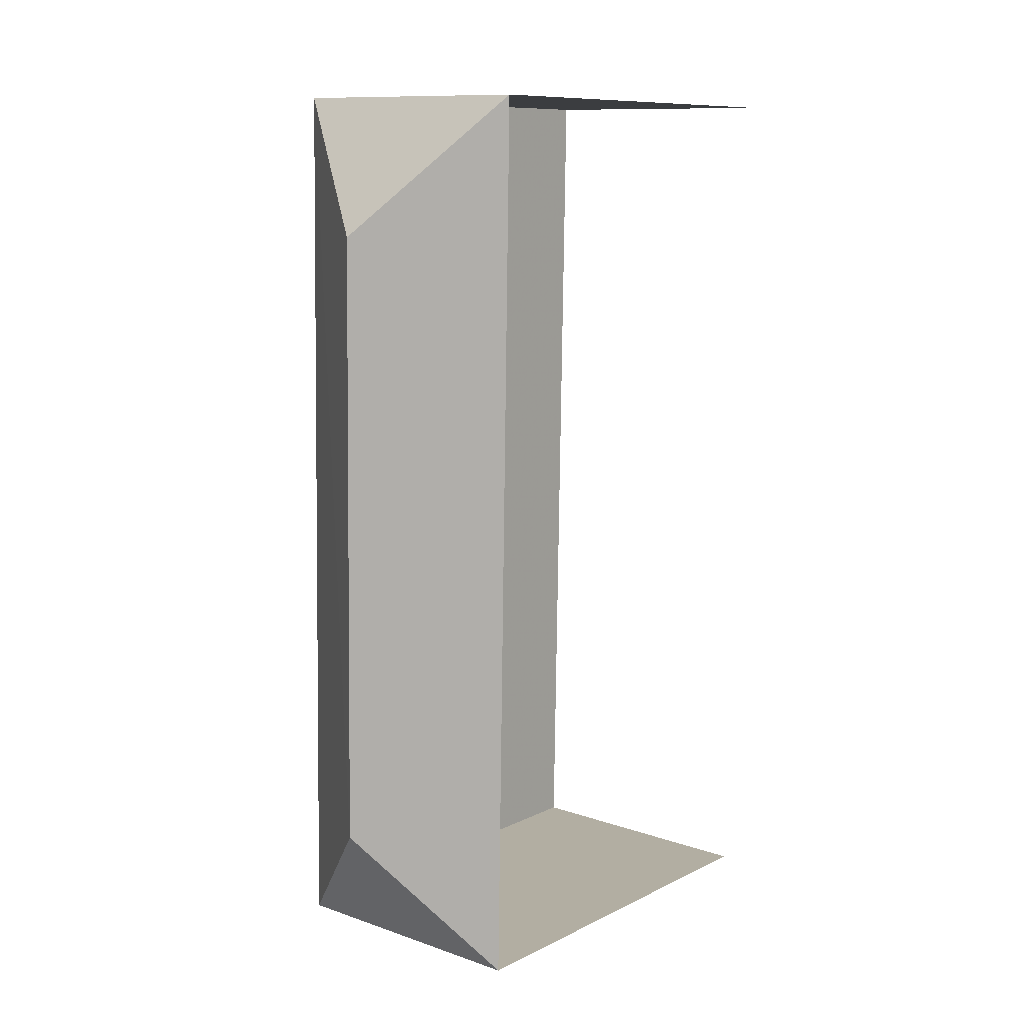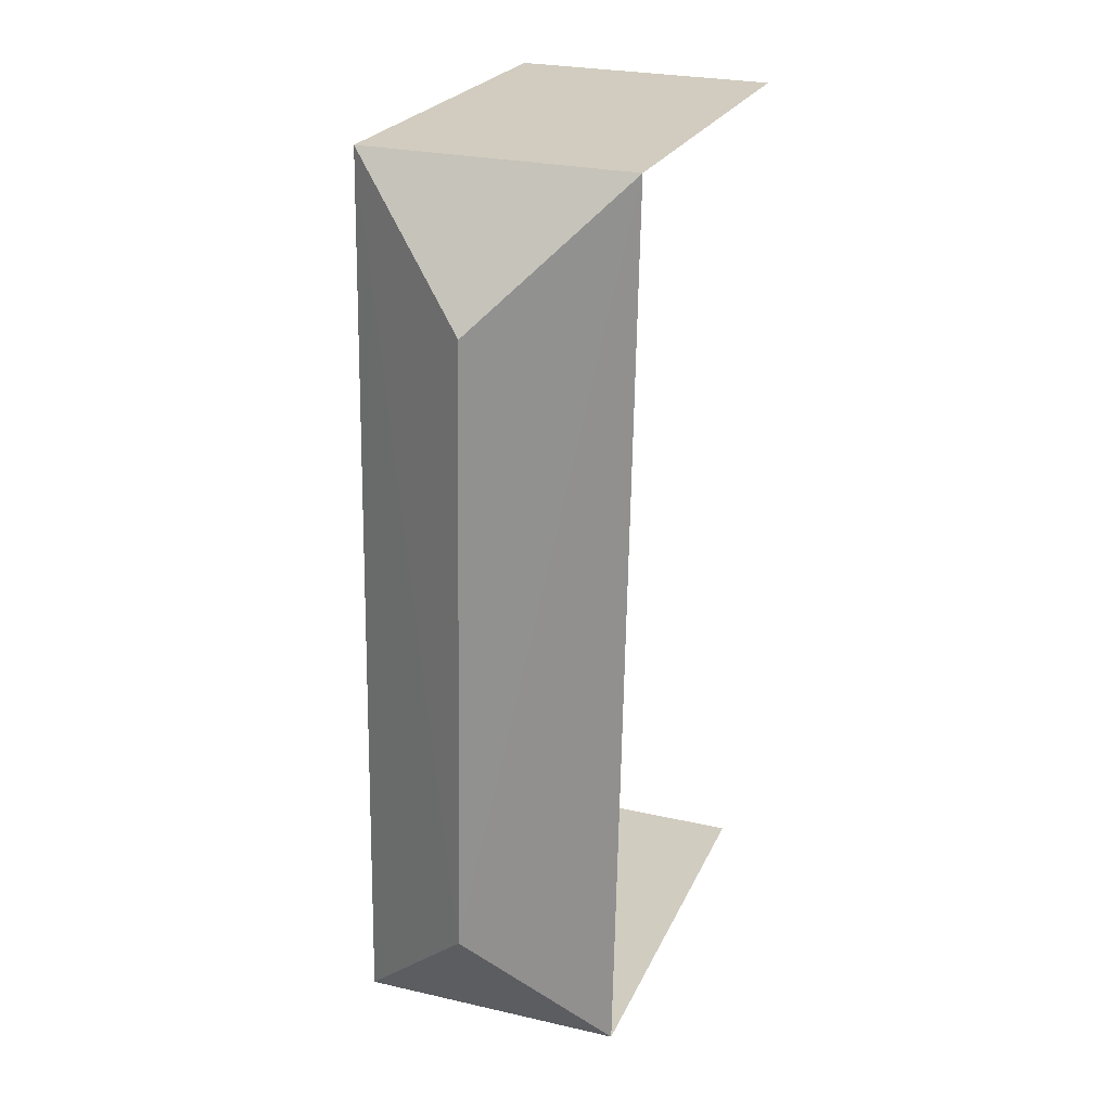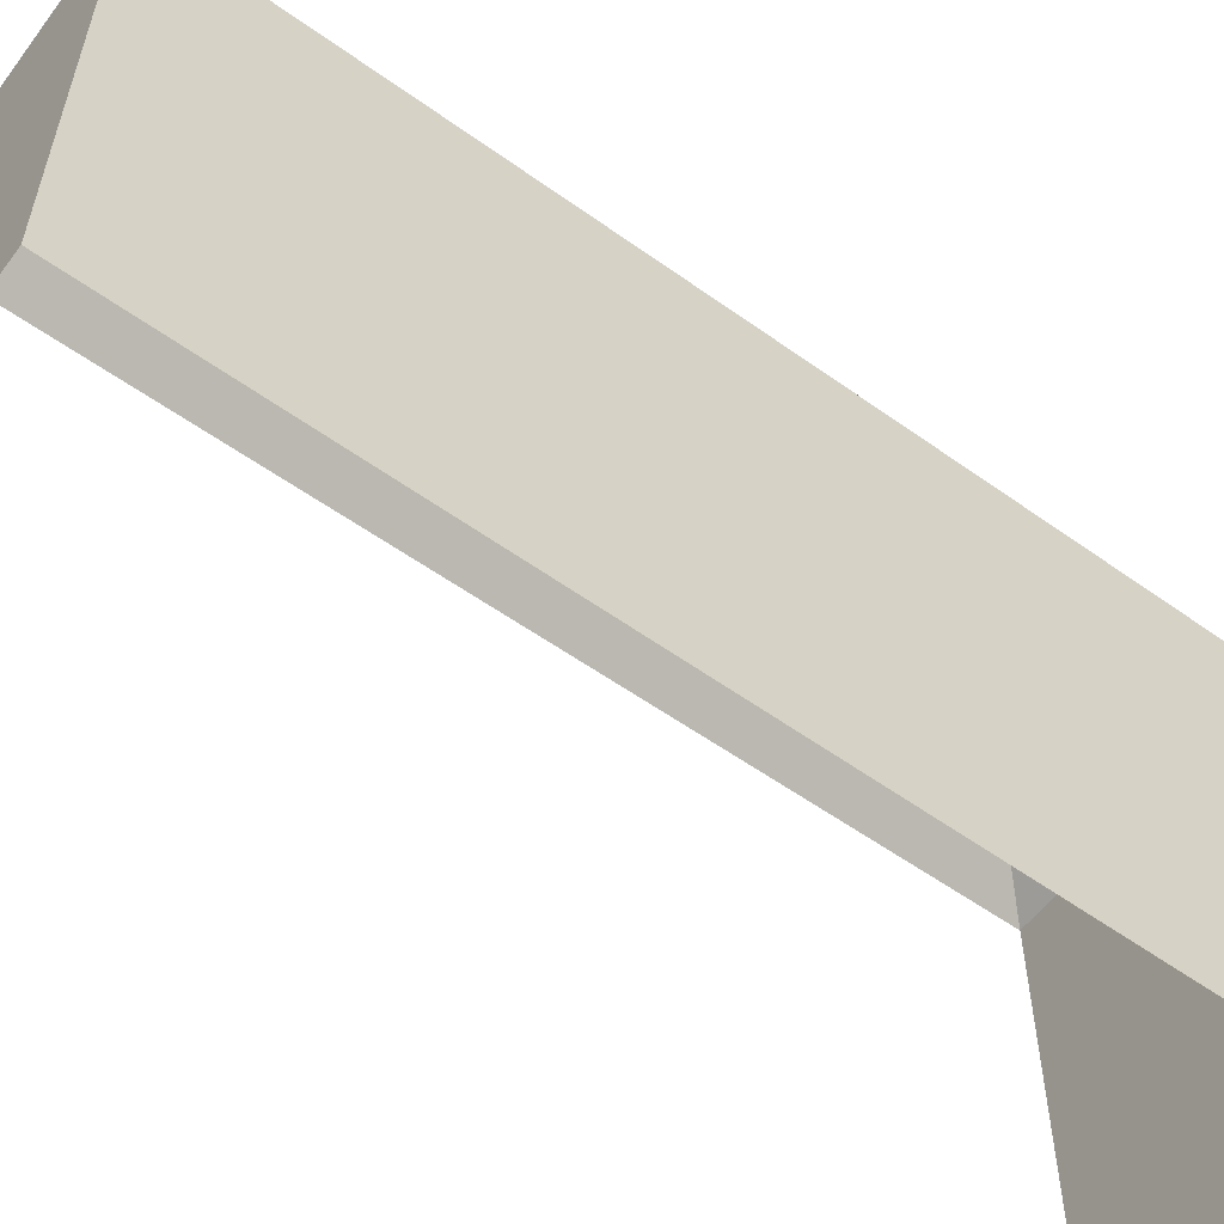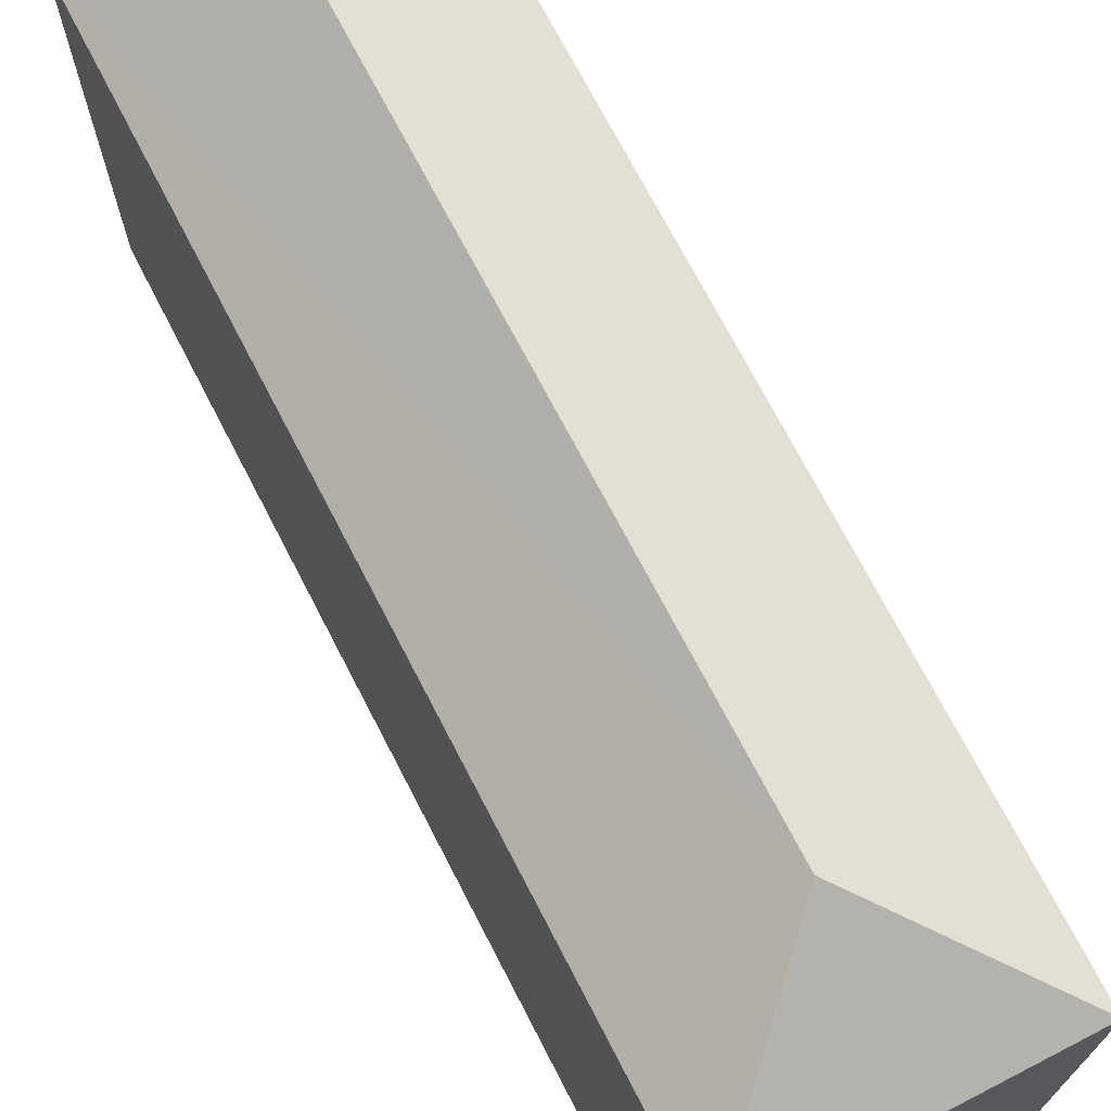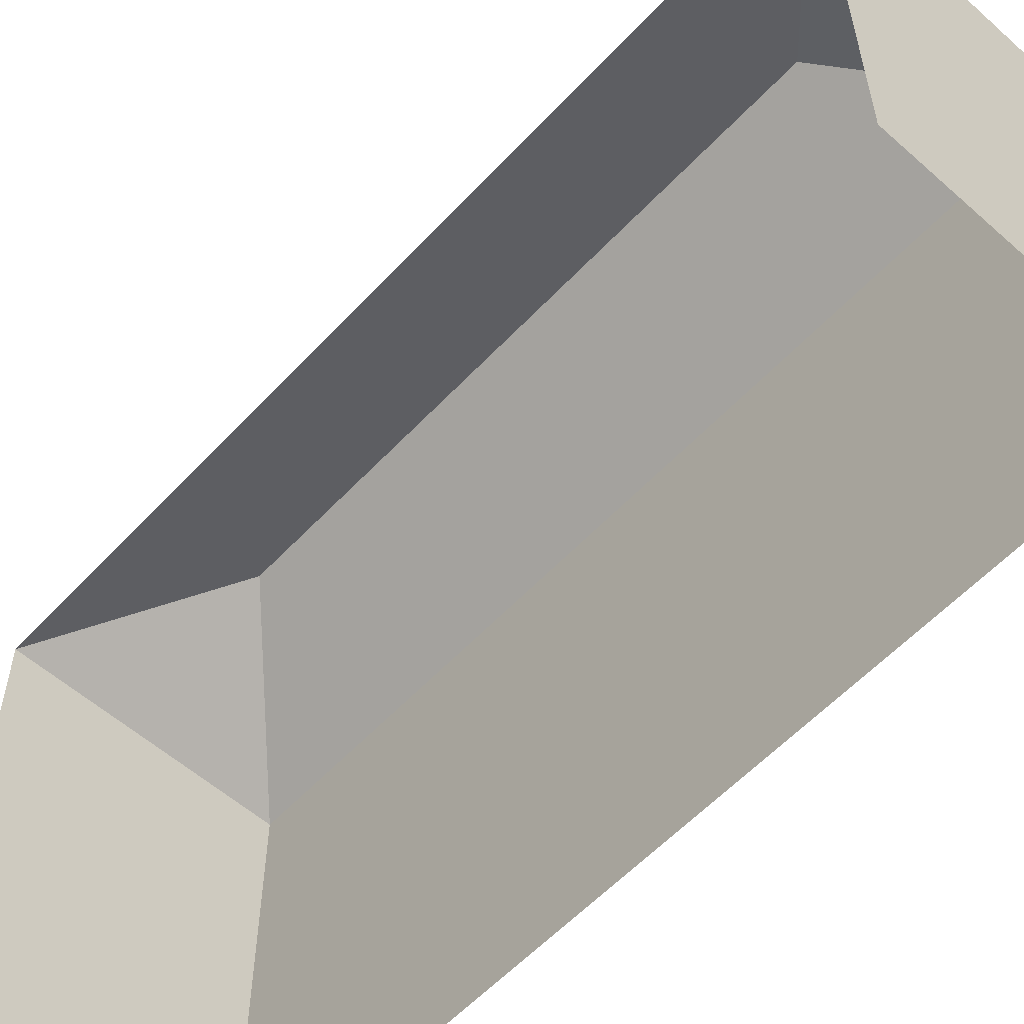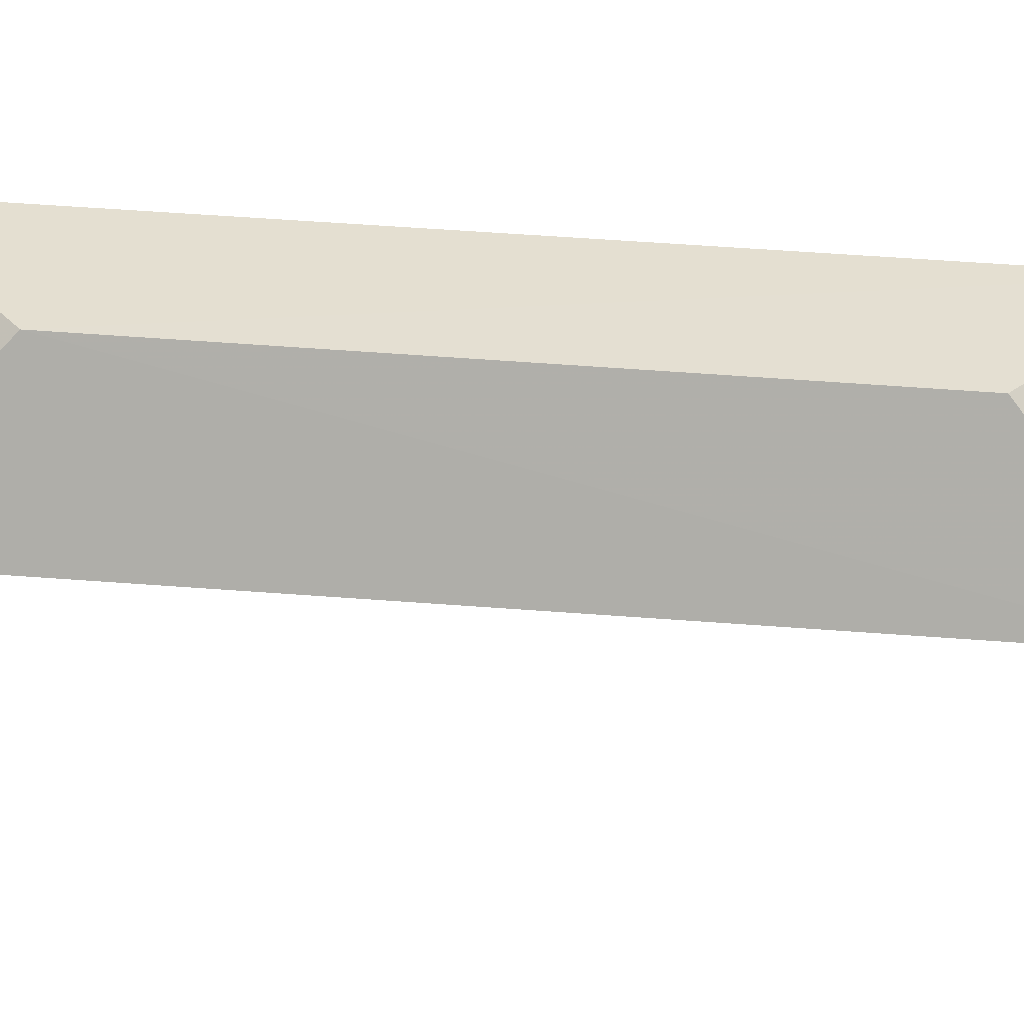
<metadata>
{"format":"obj","ext":"obj","renderer":"f3d","projection":"perspective","resolution":1024,"background":"white","views":[{"elev":10.1,"azim":39.3,"up":"+Y"},{"elev":23.7,"azim":19.6,"up":"+Y"},{"elev":-57.1,"azim":-127.6,"up":"+Z"},{"elev":71.0,"azim":-28.3,"up":"+Z"},{"elev":-57.6,"azim":136.6,"up":"+Z"},{"elev":69.1,"azim":92.9,"up":"+Z"}]}
</metadata>
<code>
v -3.738e+05 -1.034e+05 27.45
v -3.738e+05 -1.034e+05 27.44
v -3.738e+05 -1.034e+05 27.44
v -3.738e+05 -1.034e+05 27.44
v -3.738e+05 -1.034e+05 33.69
v -3.738e+05 -1.034e+05 33.69
v -3.738e+05 -1.034e+05 34.94
v -3.738e+05 -1.034e+05 34.94
v -3.738e+05 -1.034e+05 33.69
v -3.738e+05 -1.034e+05 33.69
f 1 2 3
f 1 4 2
f 10 3 2
f 9 10 2
f 5 6 7
f 8 5 7
f 7 9 8
f 7 10 9
f 7 6 10
f 8 9 5
f 6 1 3
f 10 6 3
f 6 4 1
f 6 5 4
f 5 2 4
f 5 9 2

</code>
